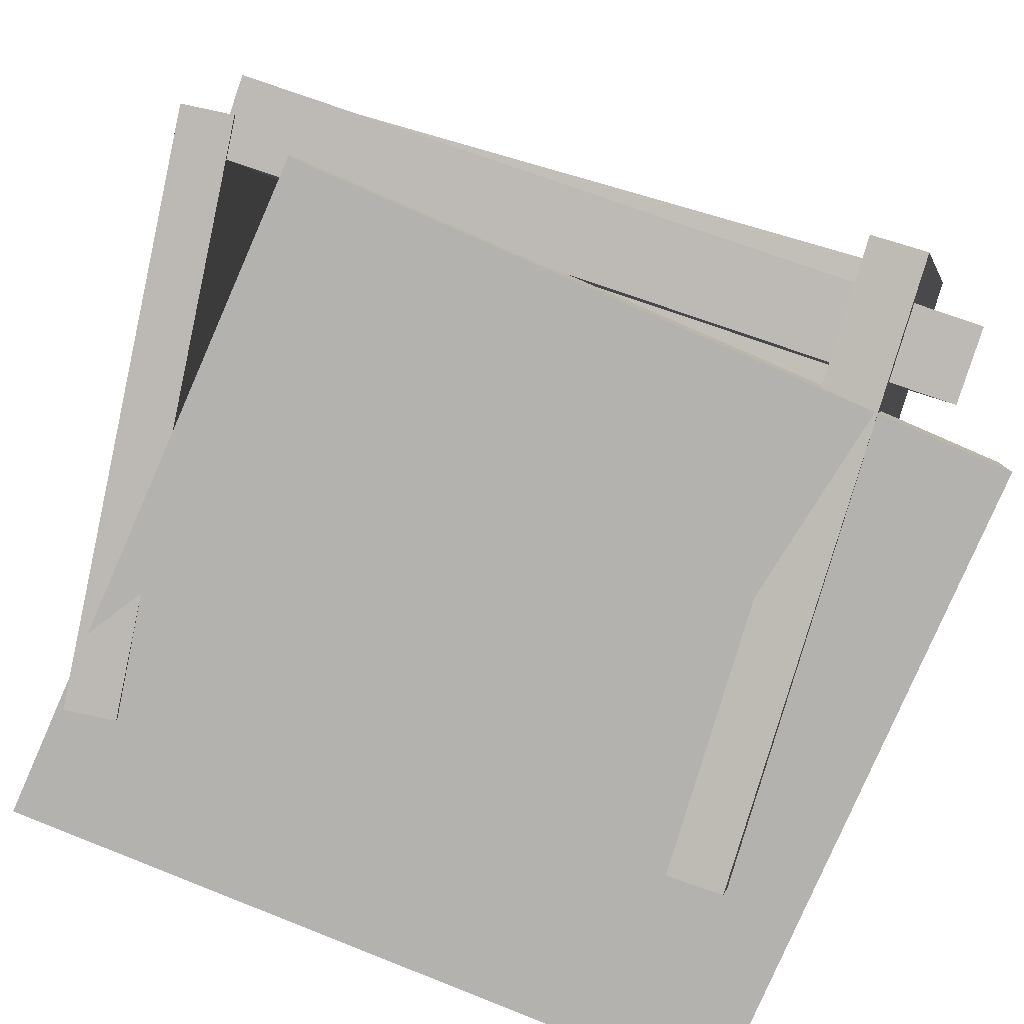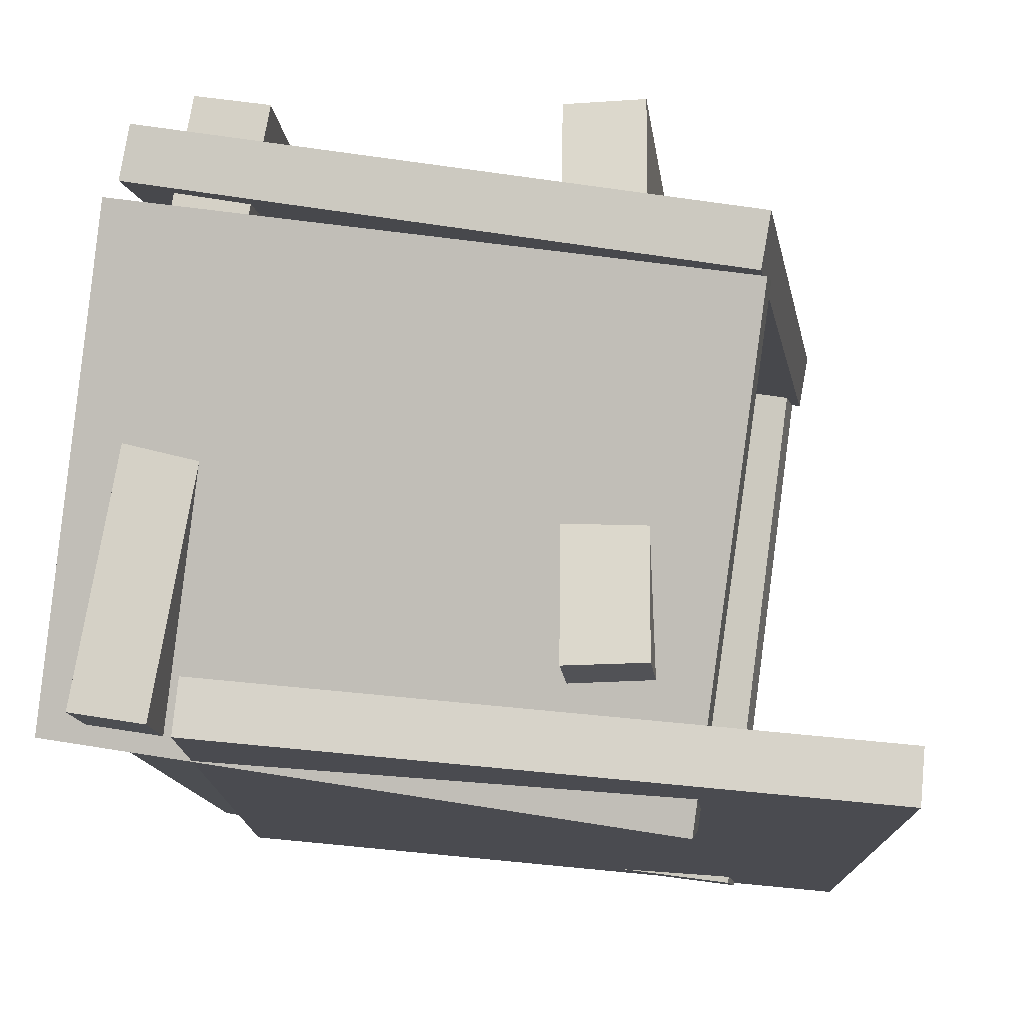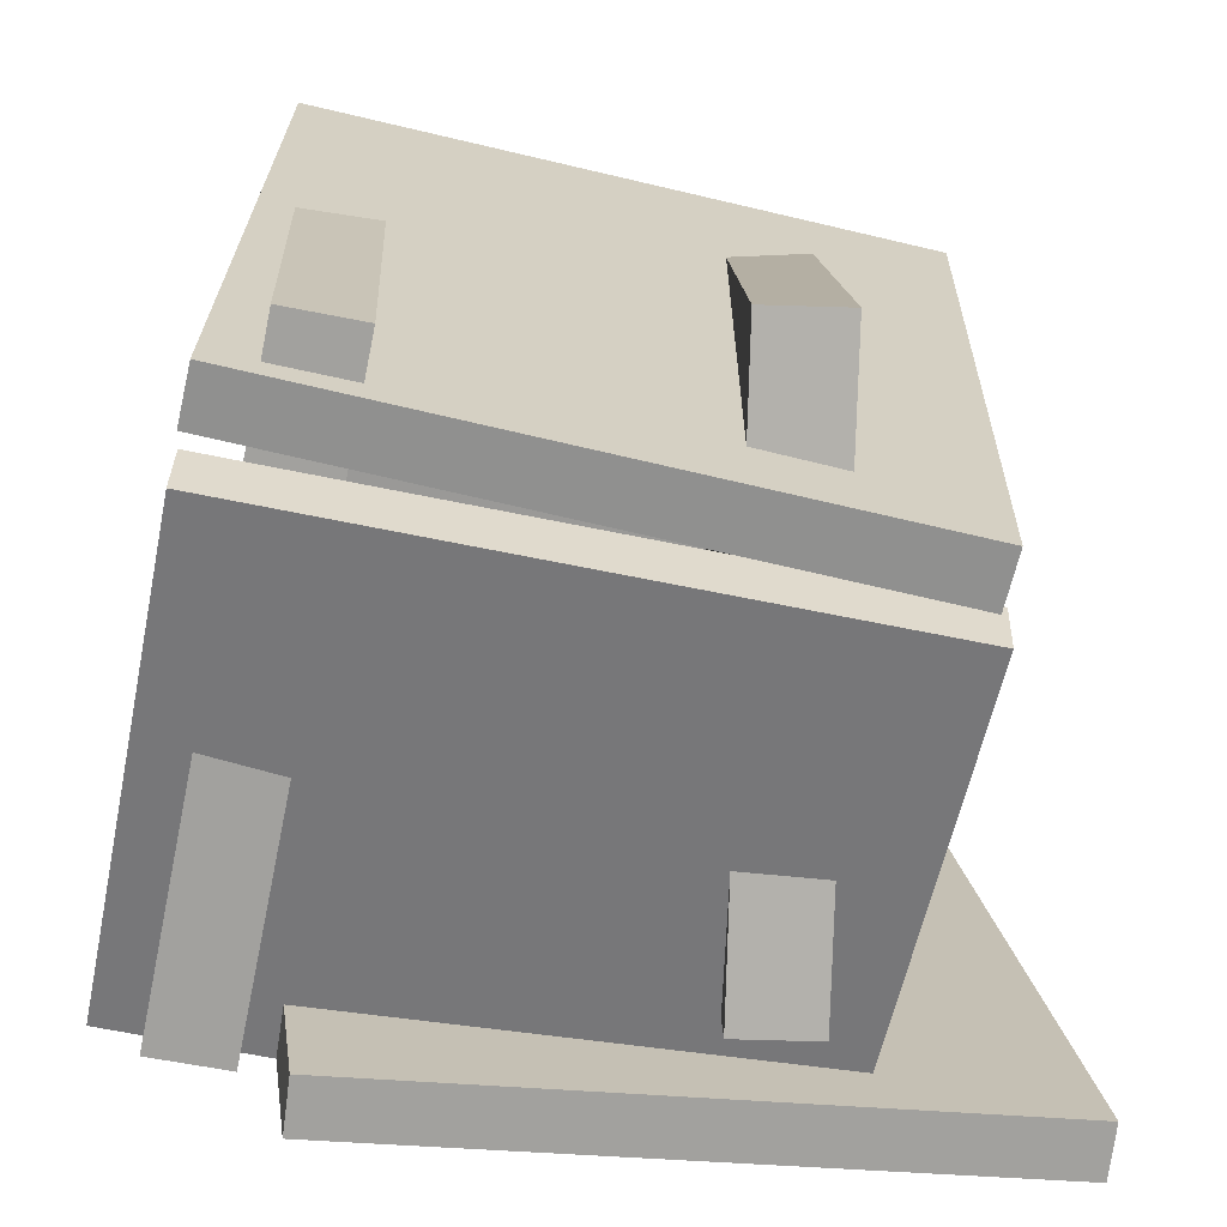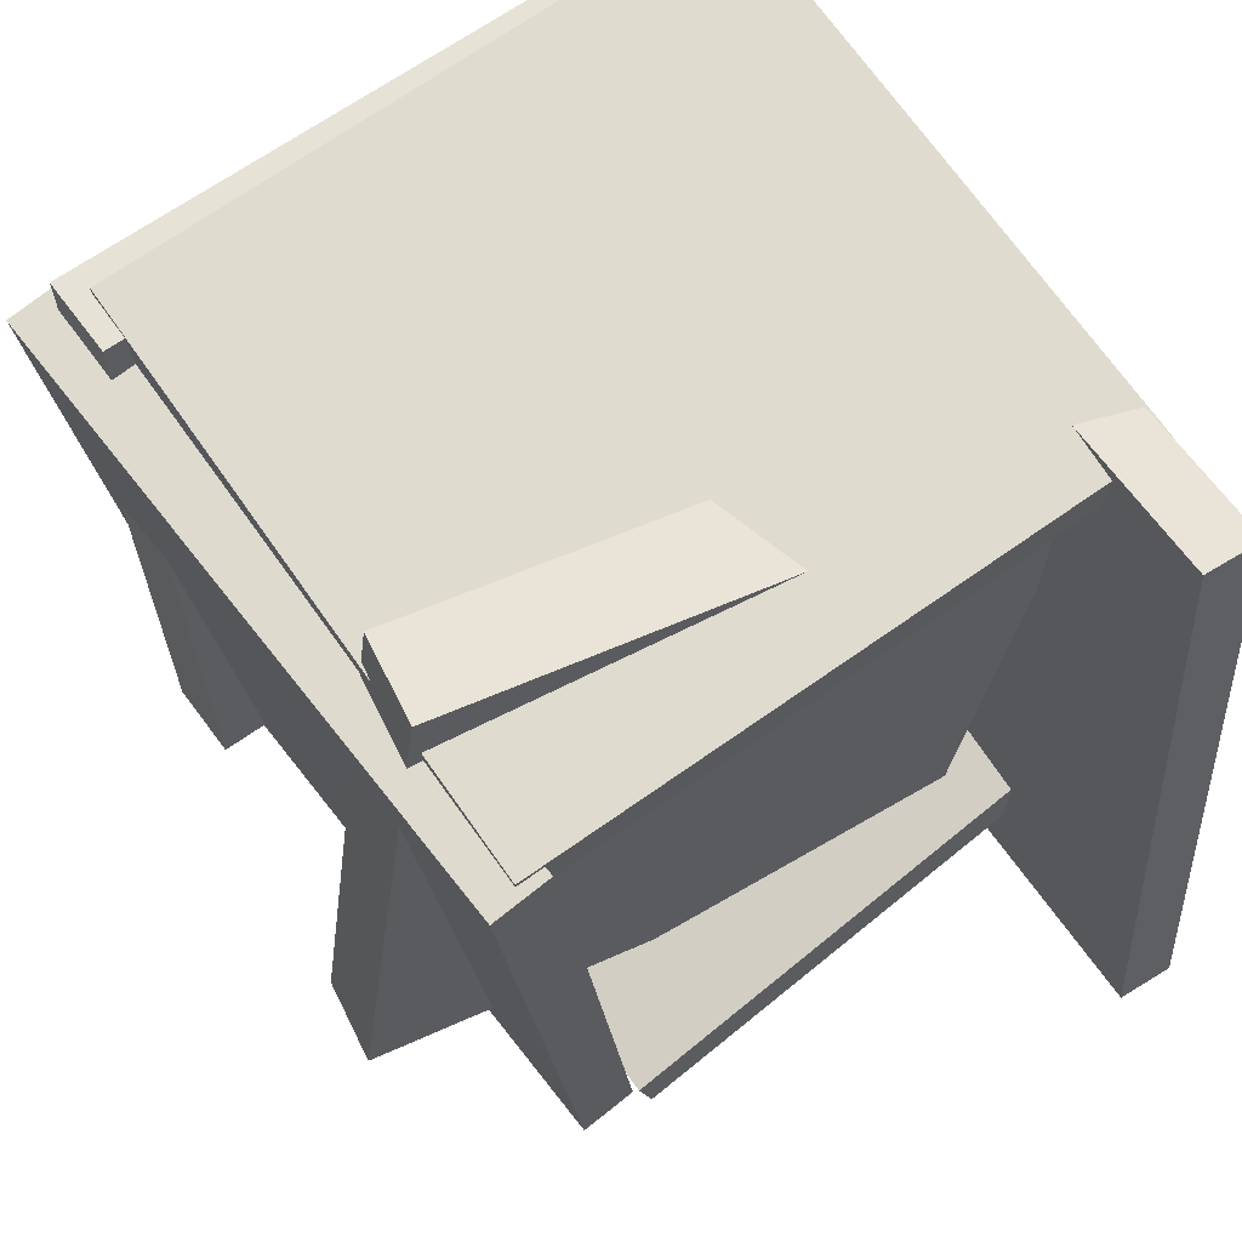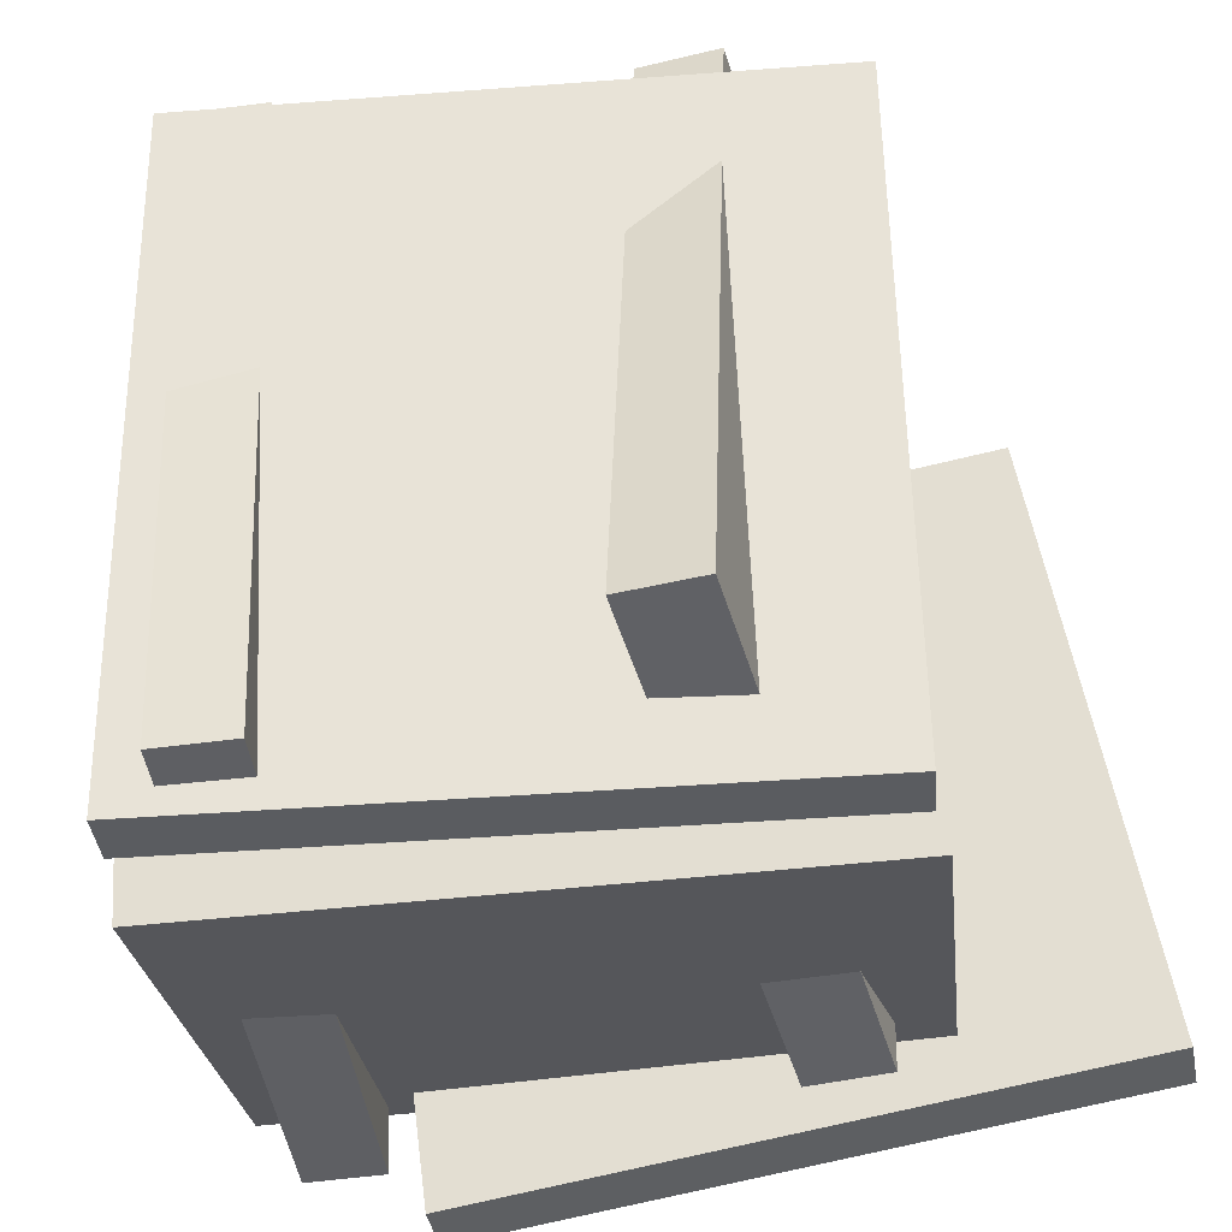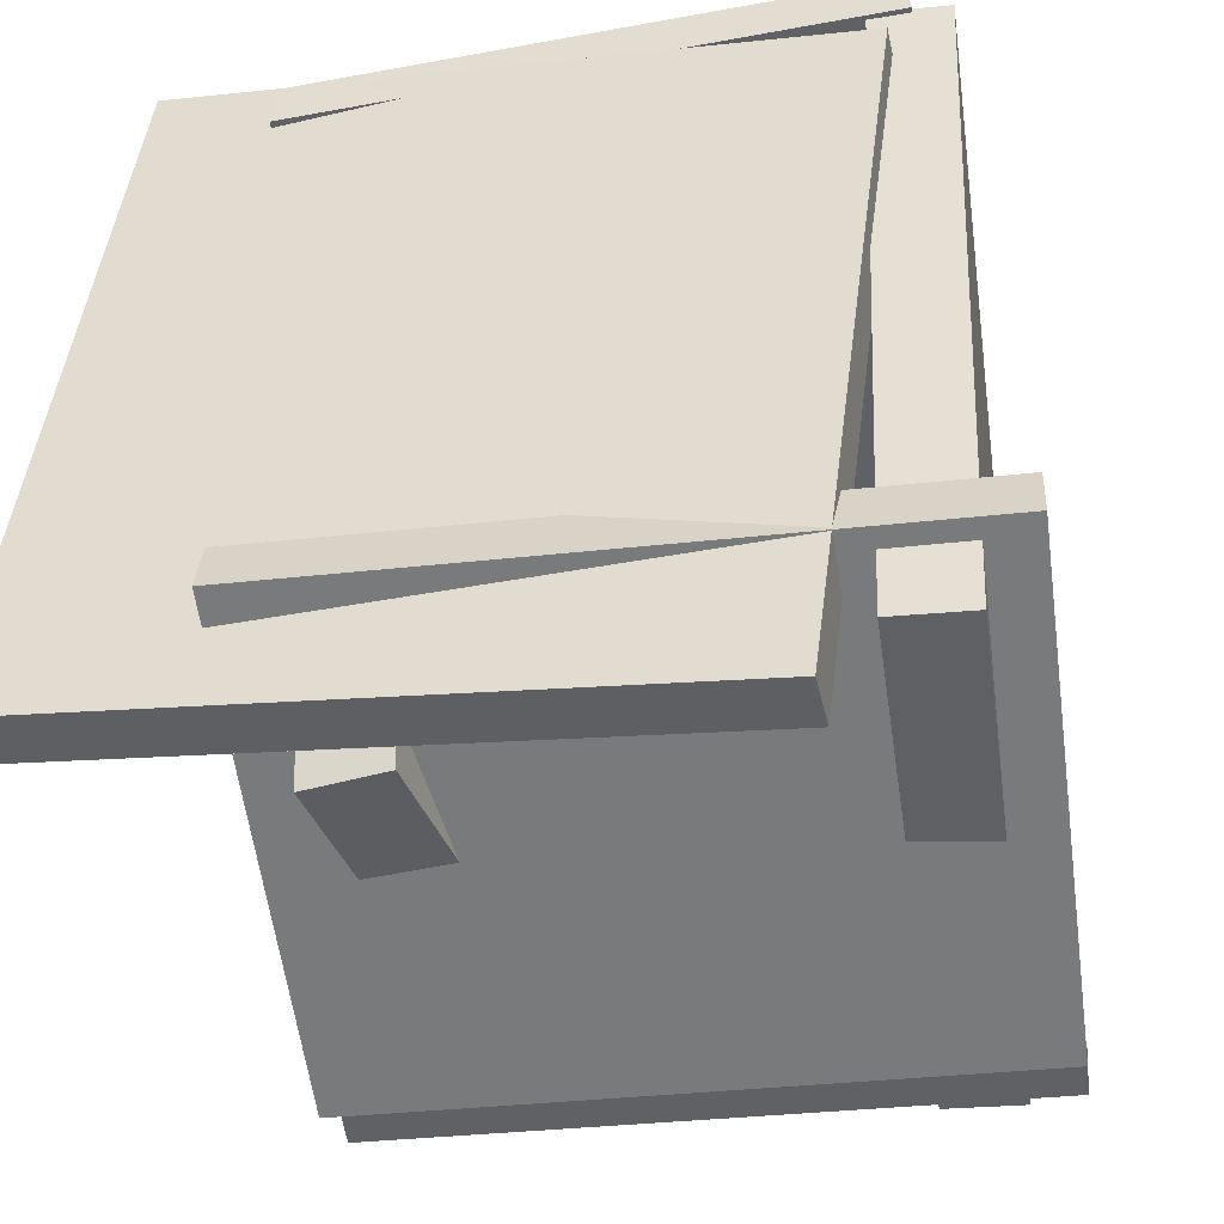
<metadata>
{"format":"obj","ext":"obj","renderer":"f3d","projection":"perspective","resolution":1024,"background":"white","views":[{"elev":-74.6,"azim":-106.0,"up":"+Z"},{"elev":-13.7,"azim":8.4,"up":"+Z"},{"elev":-71.5,"azim":-2.1,"up":"+Y"},{"elev":65.8,"azim":63.3,"up":"+Y"},{"elev":-40.2,"azim":16.2,"up":"+Y"},{"elev":-44.6,"azim":-162.1,"up":"+Y"}]}
</metadata>
<code>
v -0.3037 -0.5535 -0.347
v -0.4318 0.378 -0.355
v 0.5407 -0.4381 -0.4291
v 0.4127 0.4933 -0.437
v -0.2971 -0.552 -0.2764
v -0.4251 0.3795 -0.2843
v 0.5474 -0.4366 -0.3584
v 0.4193 0.4949 -0.3664
f 1.0 7.0 5.0
f 1.0 3.0 7.0
f 1.0 4.0 3.0
f 1.0 2.0 4.0
f 3.0 8.0 7.0
f 3.0 4.0 8.0
f 5.0 7.0 8.0
f 5.0 8.0 6.0
f 1.0 5.0 6.0
f 1.0 6.0 2.0
f 2.0 6.0 8.0
f 2.0 8.0 4.0
v -0.4146 -0.5423 0.318
v -0.4132 -0.4711 0.336
v -0.5254 -0.3796 -0.3163
v -0.524 -0.3085 -0.2983
v 0.3861 -0.5237 0.183
v 0.3875 -0.4526 0.2009
v 0.2753 -0.361 -0.4514
v 0.2767 -0.2899 -0.4334
f 9.0 15.0 13.0
f 9.0 11.0 15.0
f 9.0 12.0 11.0
f 9.0 10.0 12.0
f 11.0 16.0 15.0
f 11.0 12.0 16.0
f 13.0 15.0 16.0
f 13.0 16.0 14.0
f 9.0 13.0 14.0
f 9.0 14.0 10.0
f 10.0 14.0 16.0
f 10.0 16.0 12.0
v 0.1309 0.4119 -0.3773
v 0.1335 -0.4733 -0.2612
v 0.1259 0.5083 0.3581
v 0.1284 -0.3769 0.4742
v 0.2369 0.4123 -0.3766
v 0.2394 -0.4729 -0.2605
v 0.2318 0.5087 0.3588
v 0.2344 -0.3765 0.4748
f 17.0 23.0 21.0
f 17.0 19.0 23.0
f 17.0 20.0 19.0
f 17.0 18.0 20.0
f 19.0 24.0 23.0
f 19.0 20.0 24.0
f 21.0 23.0 24.0
f 21.0 24.0 22.0
f 17.0 21.0 22.0
f 17.0 22.0 18.0
f 18.0 22.0 24.0
f 18.0 24.0 20.0
v 0.2681 0.4016 -0.4303
v 0.2729 0.4658 -0.4279
v 0.3791 0.3658 0.3291
v 0.3839 0.4301 0.3315
v -0.4562 0.452 -0.3221
v -0.4513 0.5162 -0.3198
v -0.3452 0.4162 0.4373
v -0.3404 0.4805 0.4396
f 25.0 31.0 29.0
f 25.0 27.0 31.0
f 25.0 28.0 27.0
f 25.0 26.0 28.0
f 27.0 32.0 31.0
f 27.0 28.0 32.0
f 29.0 31.0 32.0
f 29.0 32.0 30.0
f 25.0 29.0 30.0
f 25.0 30.0 26.0
f 26.0 30.0 32.0
f 26.0 32.0 28.0
v -0.3986 0.4205 0.451
v -0.4116 -0.4896 0.359
v -0.3845 0.413 0.5225
v -0.3975 -0.497 0.4306
v 0.3904 0.4249 0.2959
v 0.3774 -0.4852 0.204
v 0.4045 0.4174 0.3675
v 0.3915 -0.4927 0.2756
f 33.0 39.0 37.0
f 33.0 35.0 39.0
f 33.0 36.0 35.0
f 33.0 34.0 36.0
f 35.0 40.0 39.0
f 35.0 36.0 40.0
f 37.0 39.0 40.0
f 37.0 40.0 38.0
f 33.0 37.0 38.0
f 33.0 38.0 34.0
f 34.0 38.0 40.0
f 34.0 40.0 36.0
v -0.3586 -0.4692 -0.3181
v -0.4563 -0.4739 -0.3017
v -0.4041 0.4604 -0.3242
v -0.5018 0.4558 -0.3079
v -0.2287 -0.4577 0.4613
v -0.3264 -0.4624 0.4777
v -0.2742 0.4719 0.4552
v -0.3718 0.4673 0.4715
f 41.0 47.0 45.0
f 41.0 43.0 47.0
f 41.0 44.0 43.0
f 41.0 42.0 44.0
f 43.0 48.0 47.0
f 43.0 44.0 48.0
f 45.0 47.0 48.0
f 45.0 48.0 46.0
f 41.0 45.0 46.0
f 41.0 46.0 42.0
f 42.0 46.0 48.0
f 42.0 48.0 44.0

</code>
